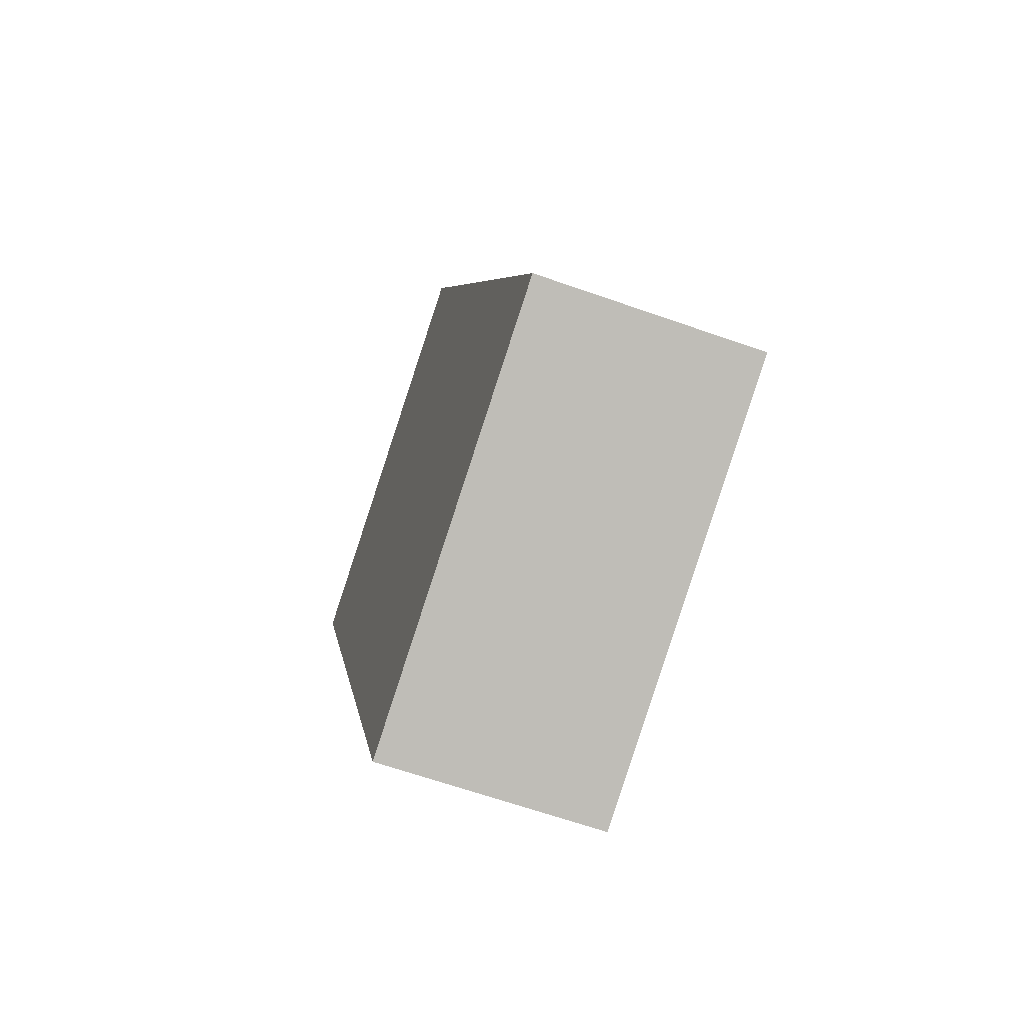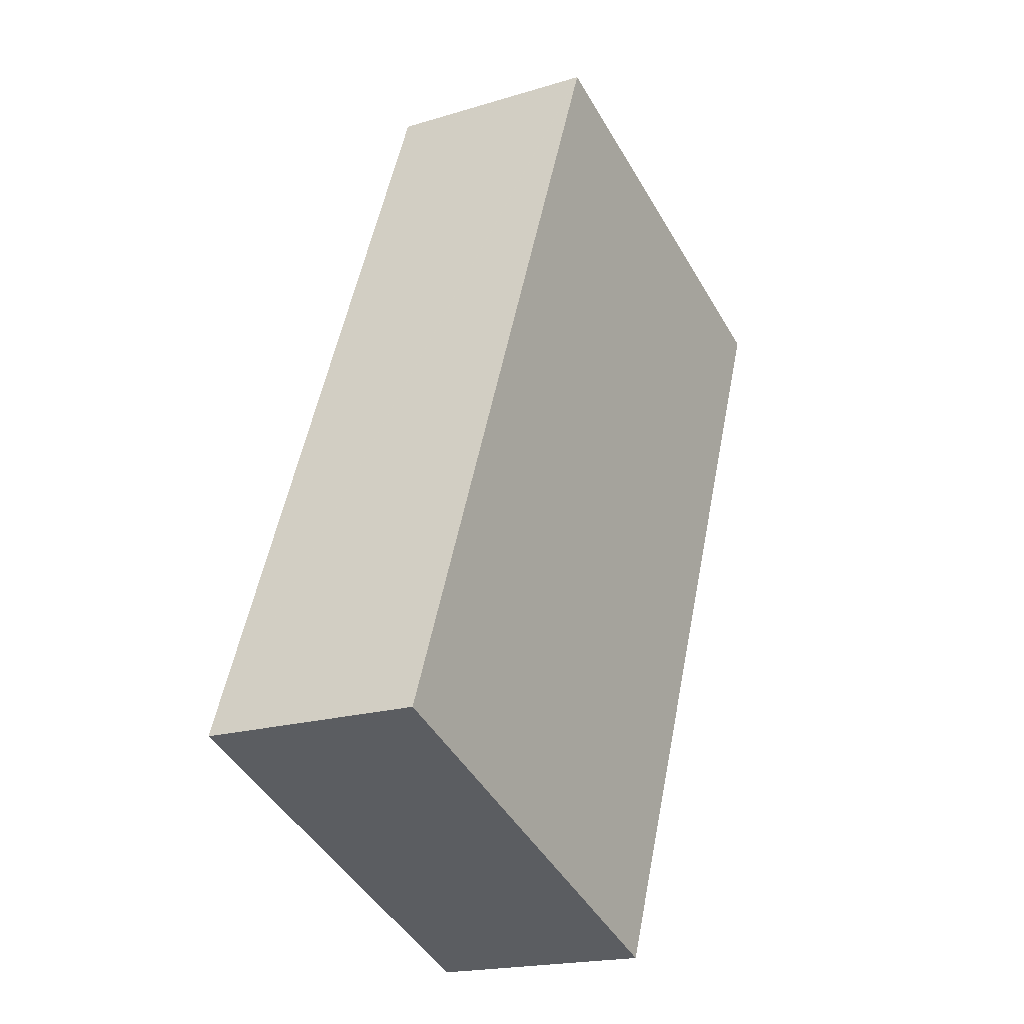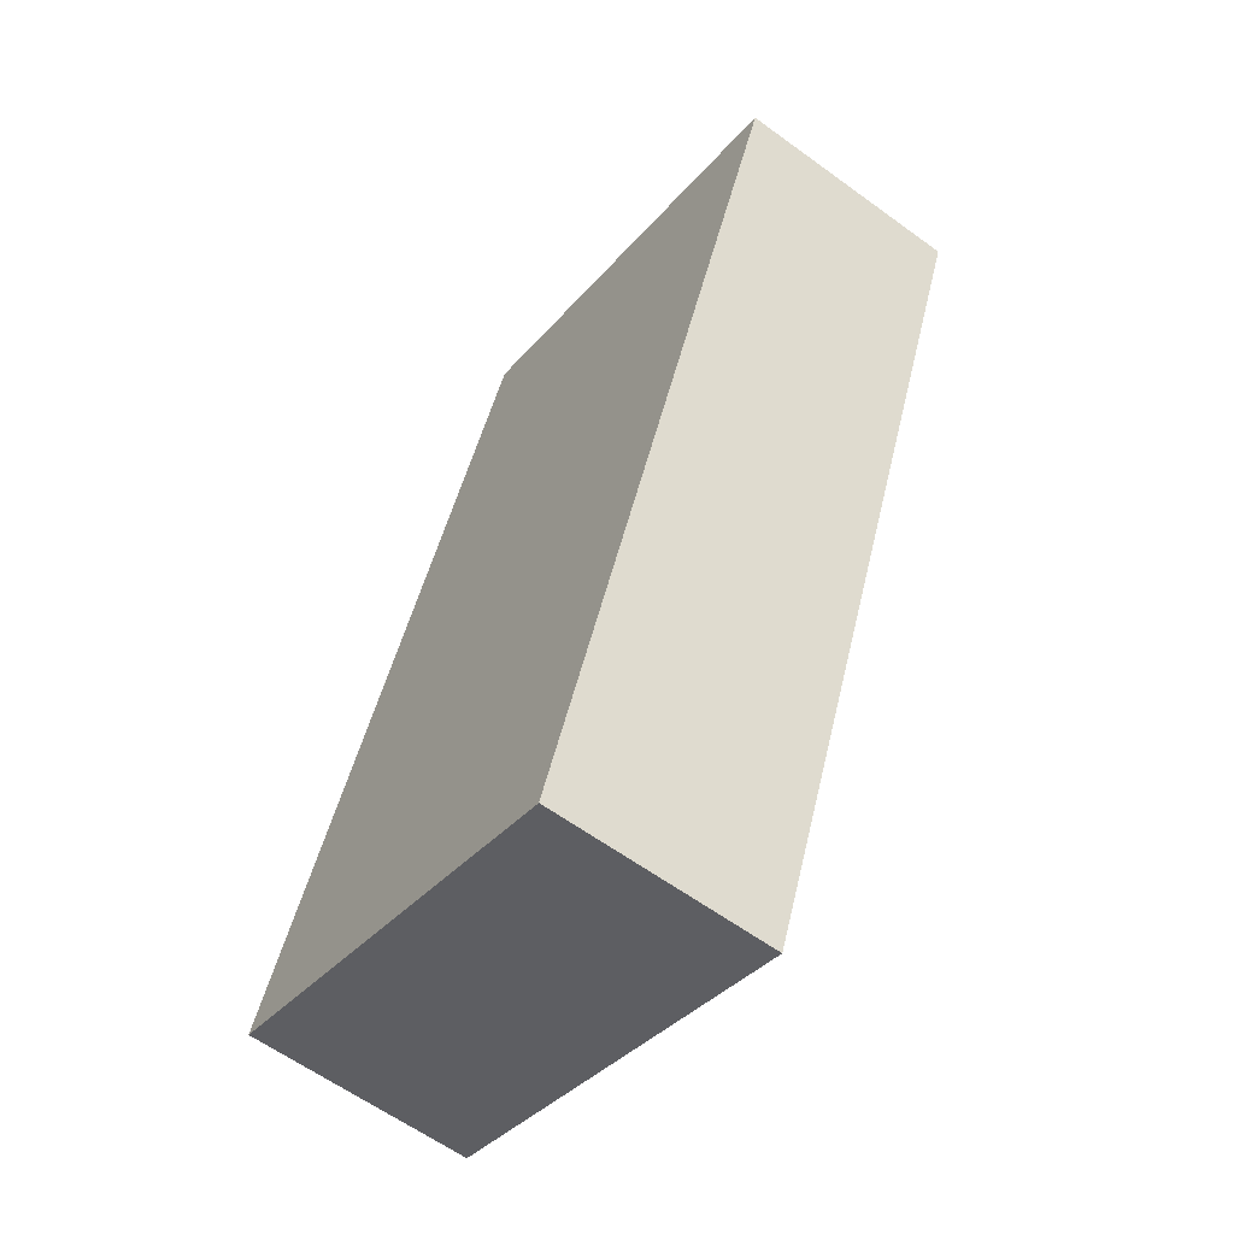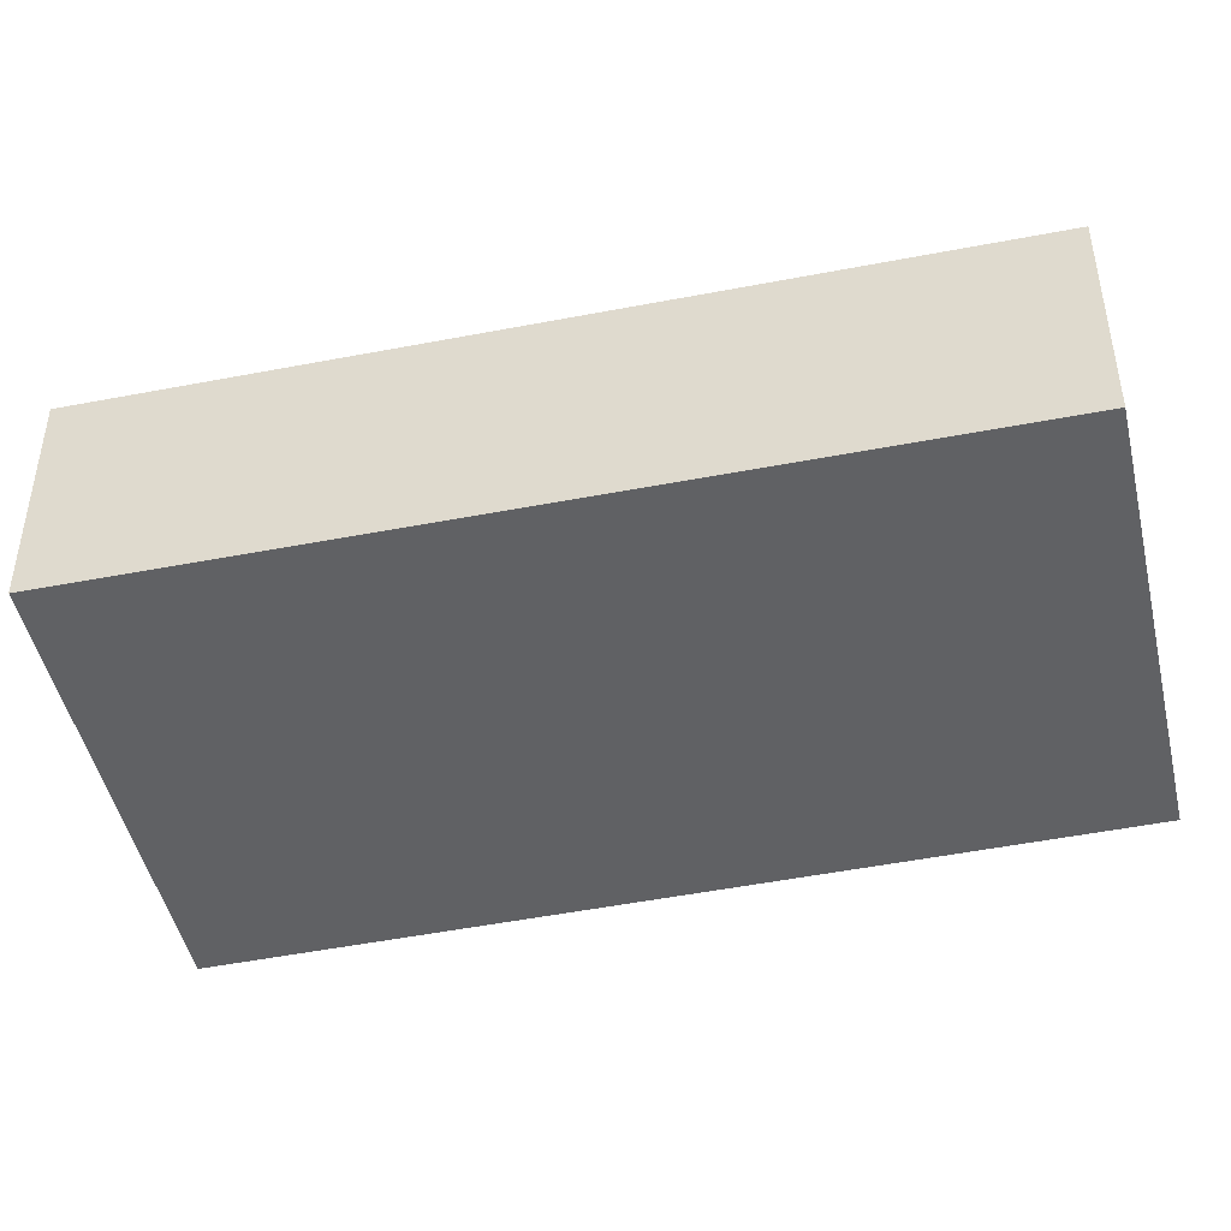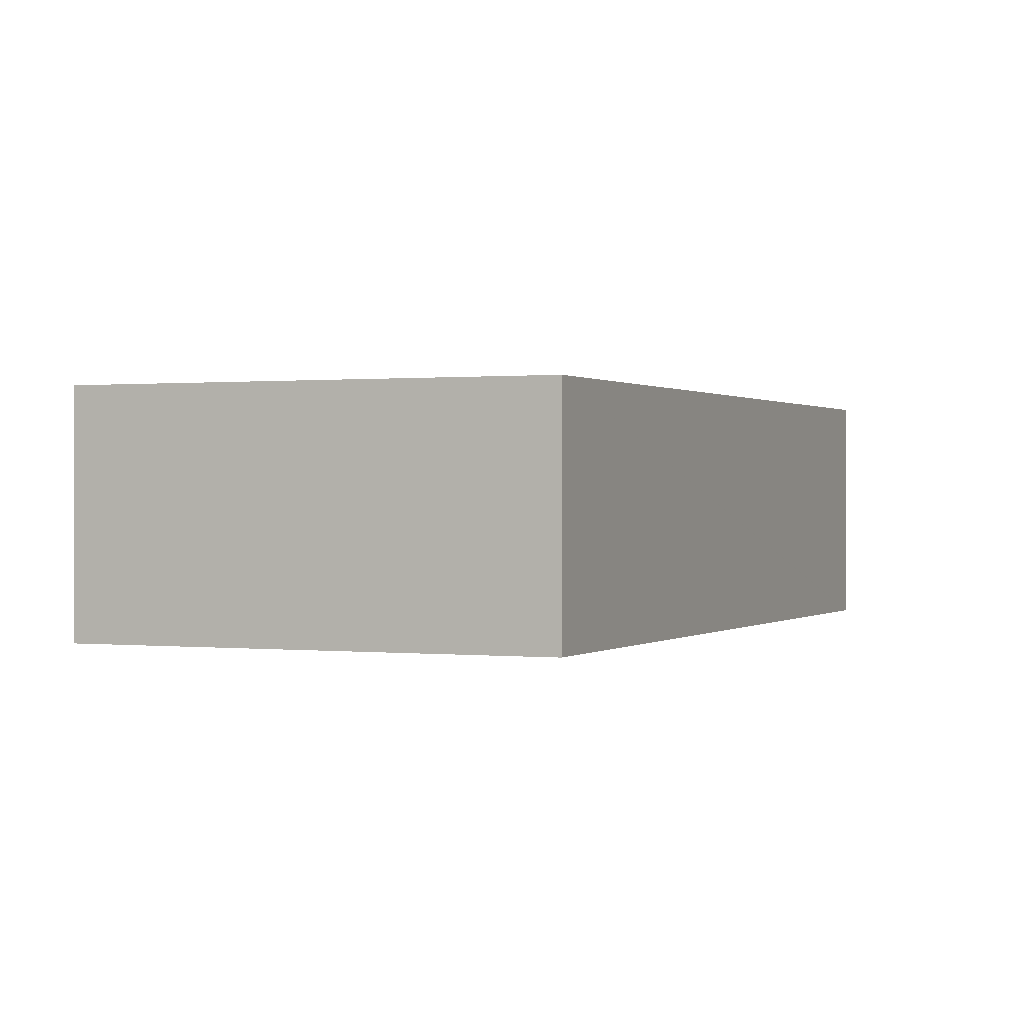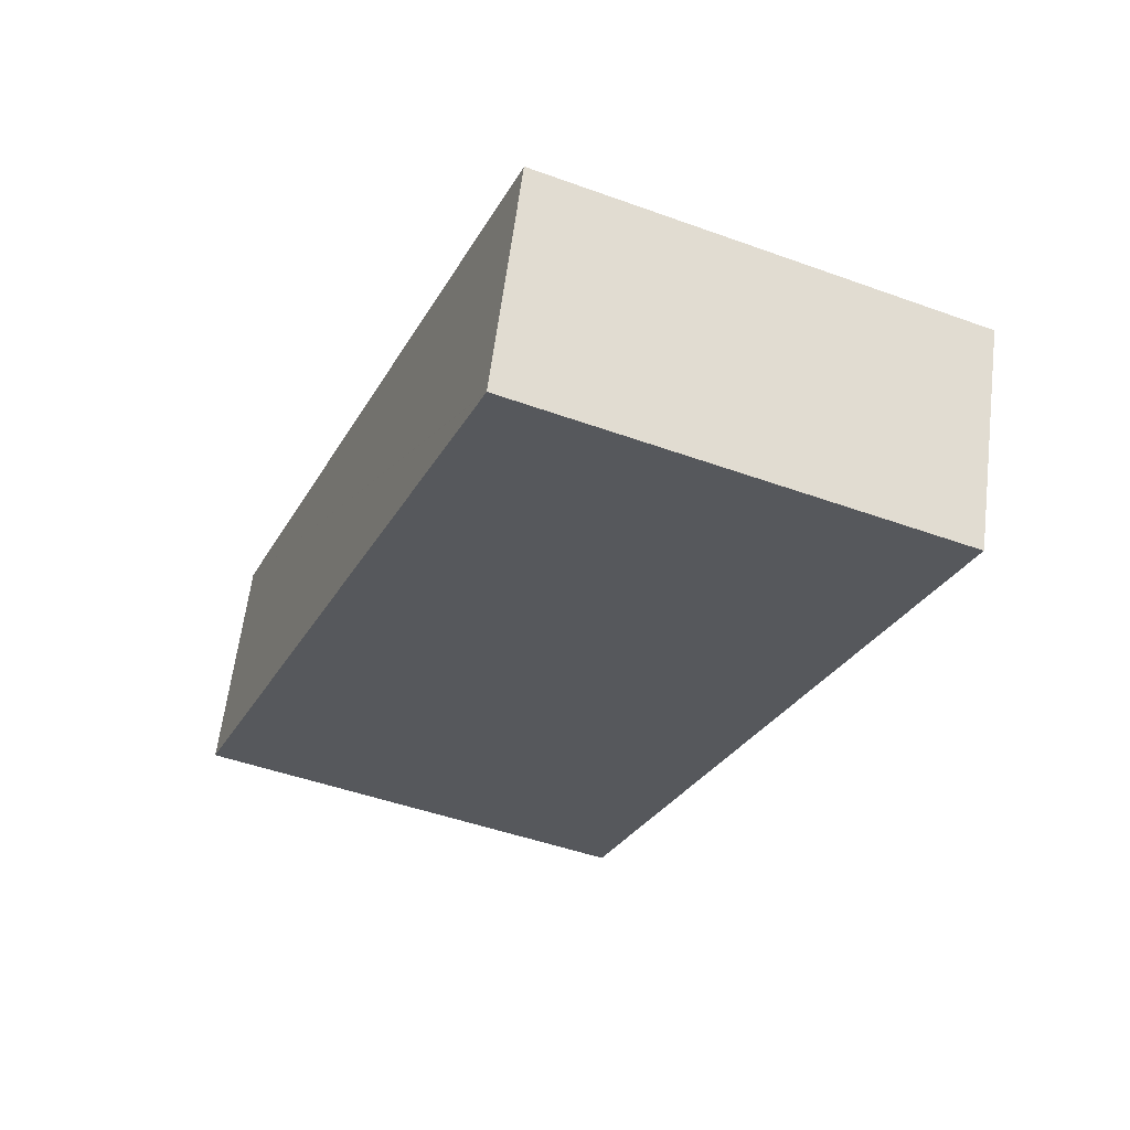
<metadata>
{"format":"obj","ext":"obj","renderer":"f3d","projection":"perspective","resolution":1024,"background":"white","views":[{"elev":-64.2,"azim":-109.6,"up":"+Z"},{"elev":-19.2,"azim":-60.0,"up":"+Z"},{"elev":-61.1,"azim":53.4,"up":"+Z"},{"elev":-46.9,"azim":-55.6,"up":"+Y"},{"elev":0.4,"azim":-134.9,"up":"+Y"},{"elev":61.5,"azim":7.1,"up":"+Z"}]}
</metadata>
<code>
v  5.326 2.809 -2.113
v  4.016 2.809 9.932
v  9.244 2.809 7.844
v  4.008 2.809 9.912
v  0 2.809 1.72e-16
v  4.016 -6.082e-16 9.932
v  9.244 -4.803e-16 7.844
v  5.326 1.294e-16 -2.113
v  0 0 0
v  4.008 -6.069e-16 9.912
g defaultobject
f 1 2 3
f 2 1 4
f 4 1 5
f 6 3 2
f 3 6 7
f 7 1 3
f 1 7 8
f 8 5 1
f 5 8 9
f 4 6 2
f 6 4 5
f 6 5 10
f 10 5 9
f 6 8 7
f 8 6 10
f 8 10 9

</code>
